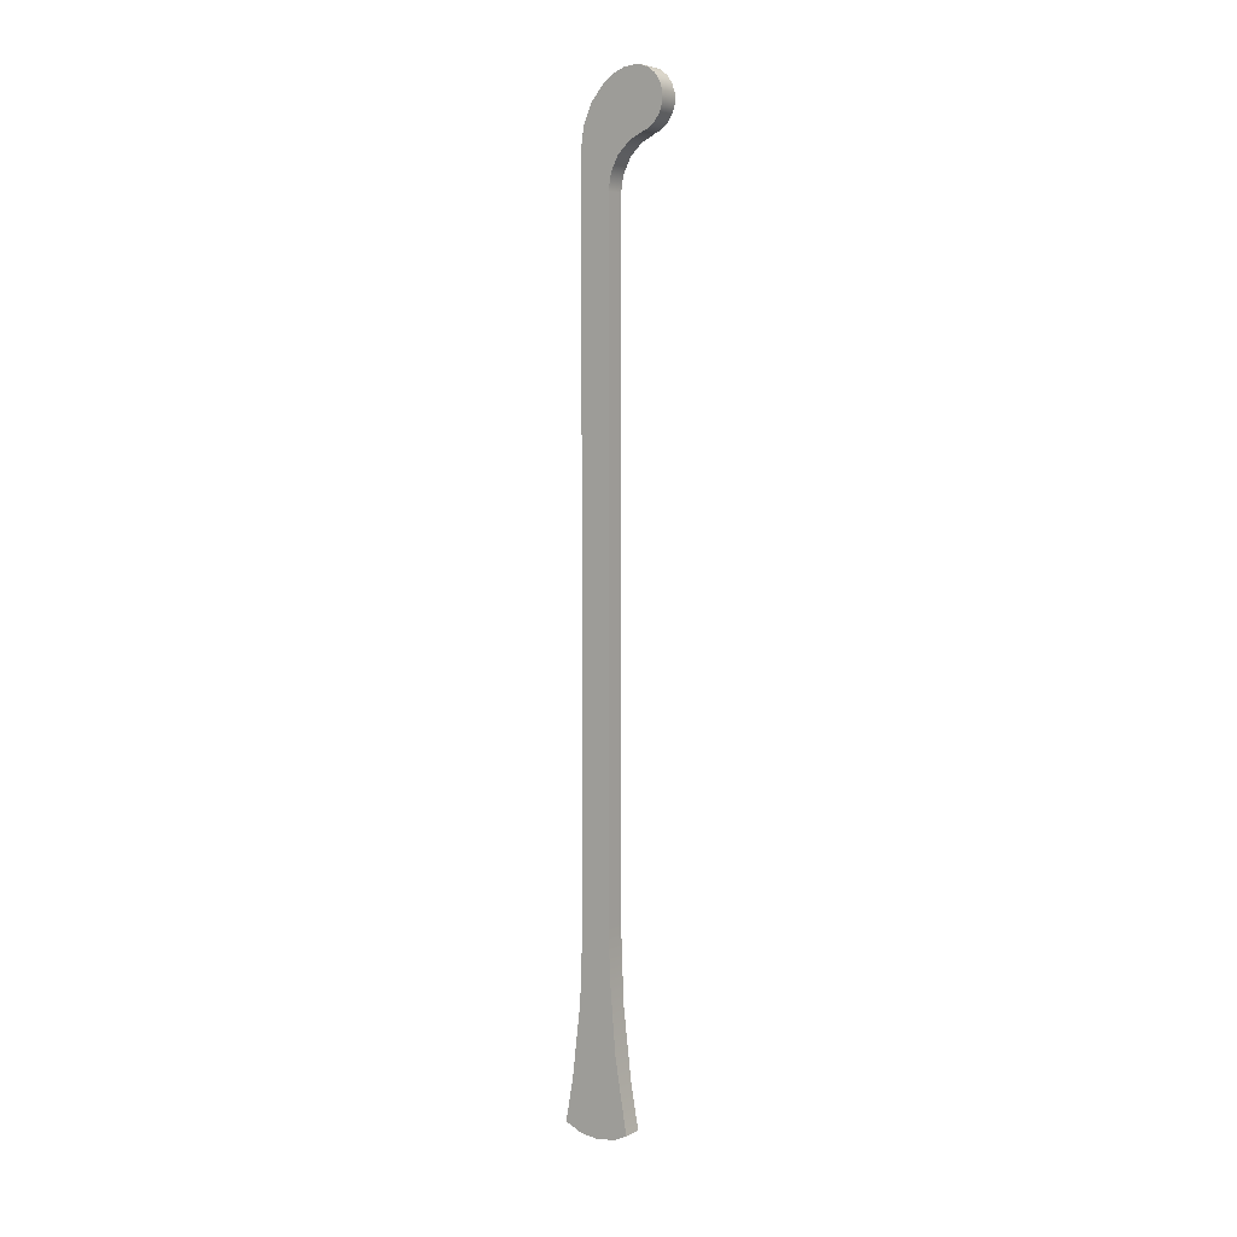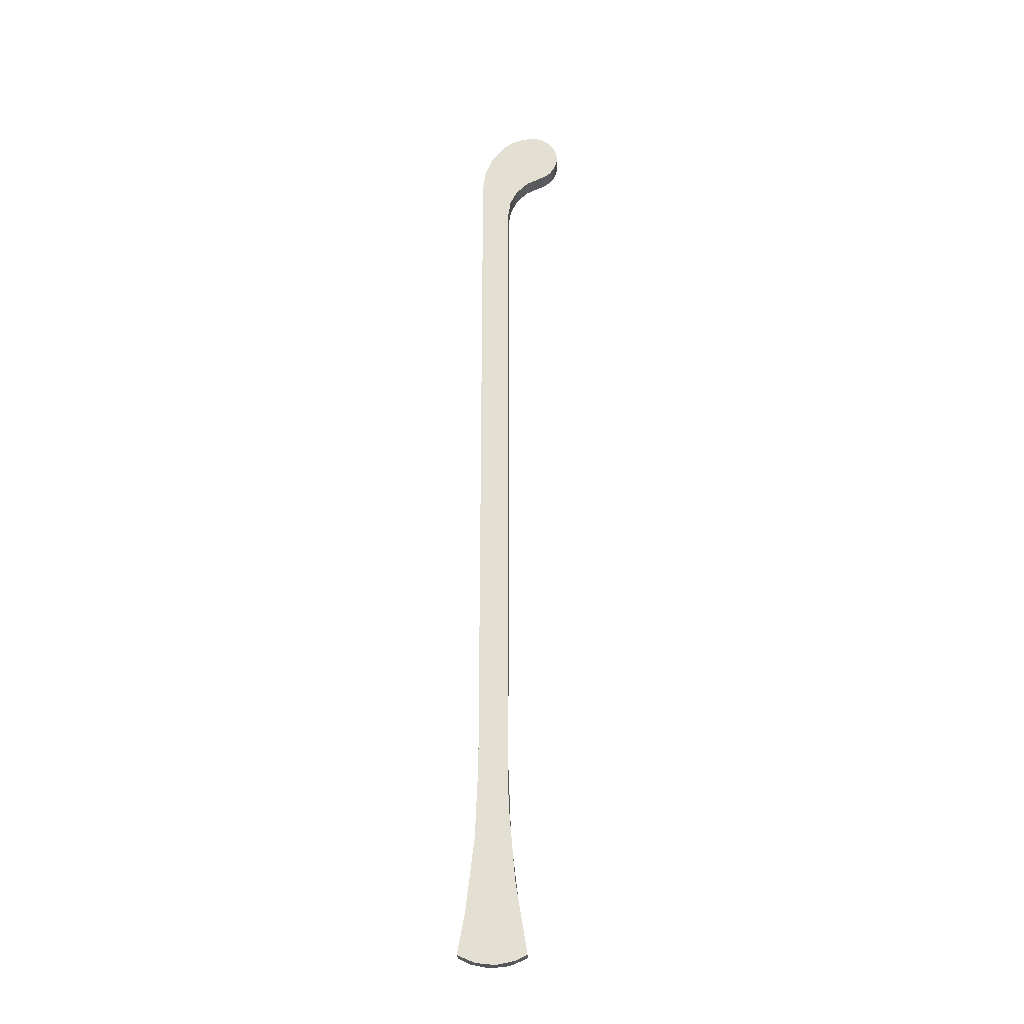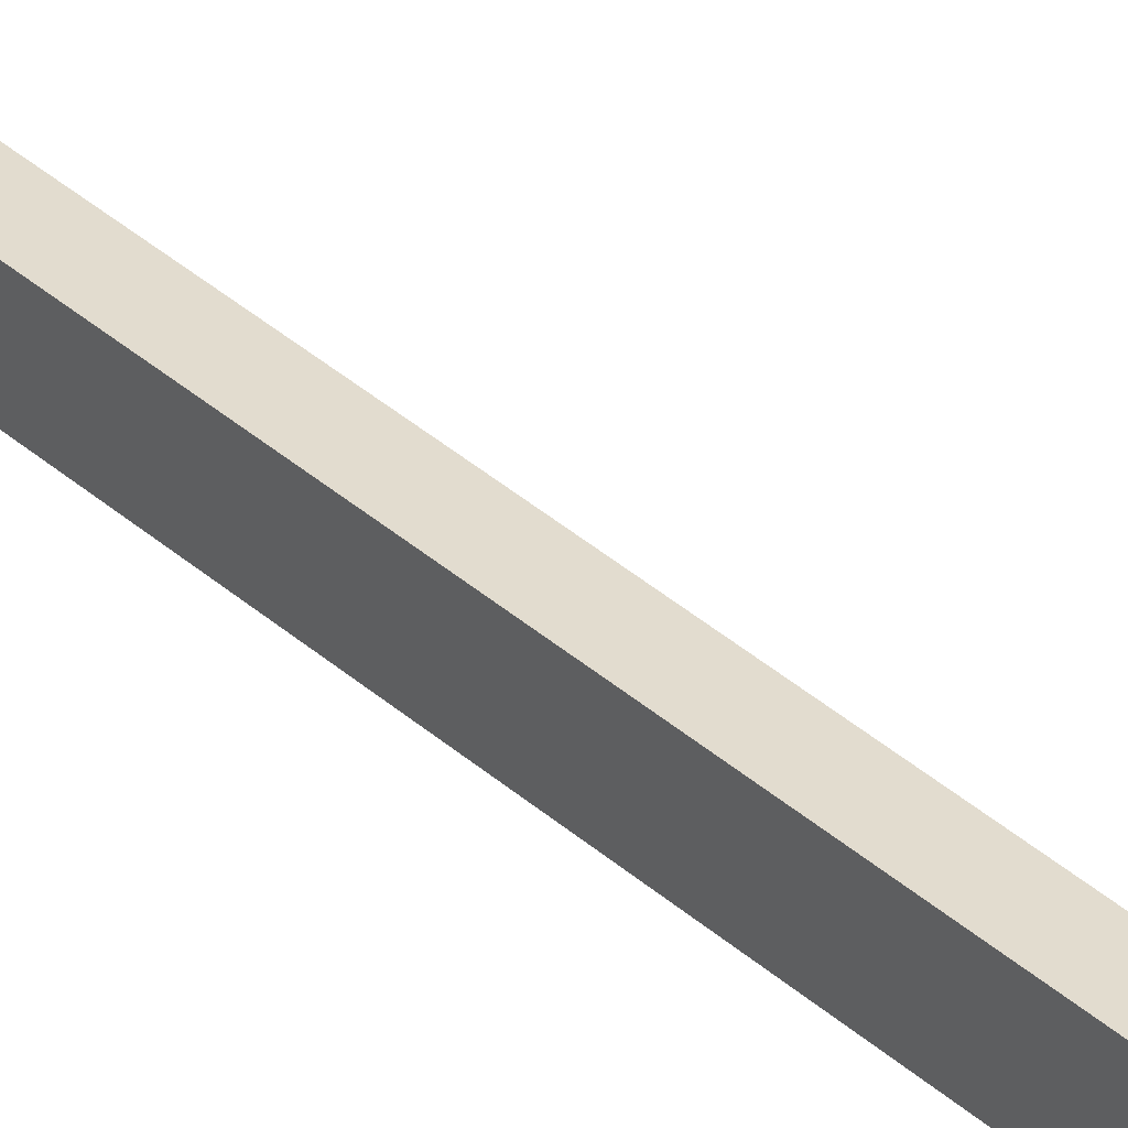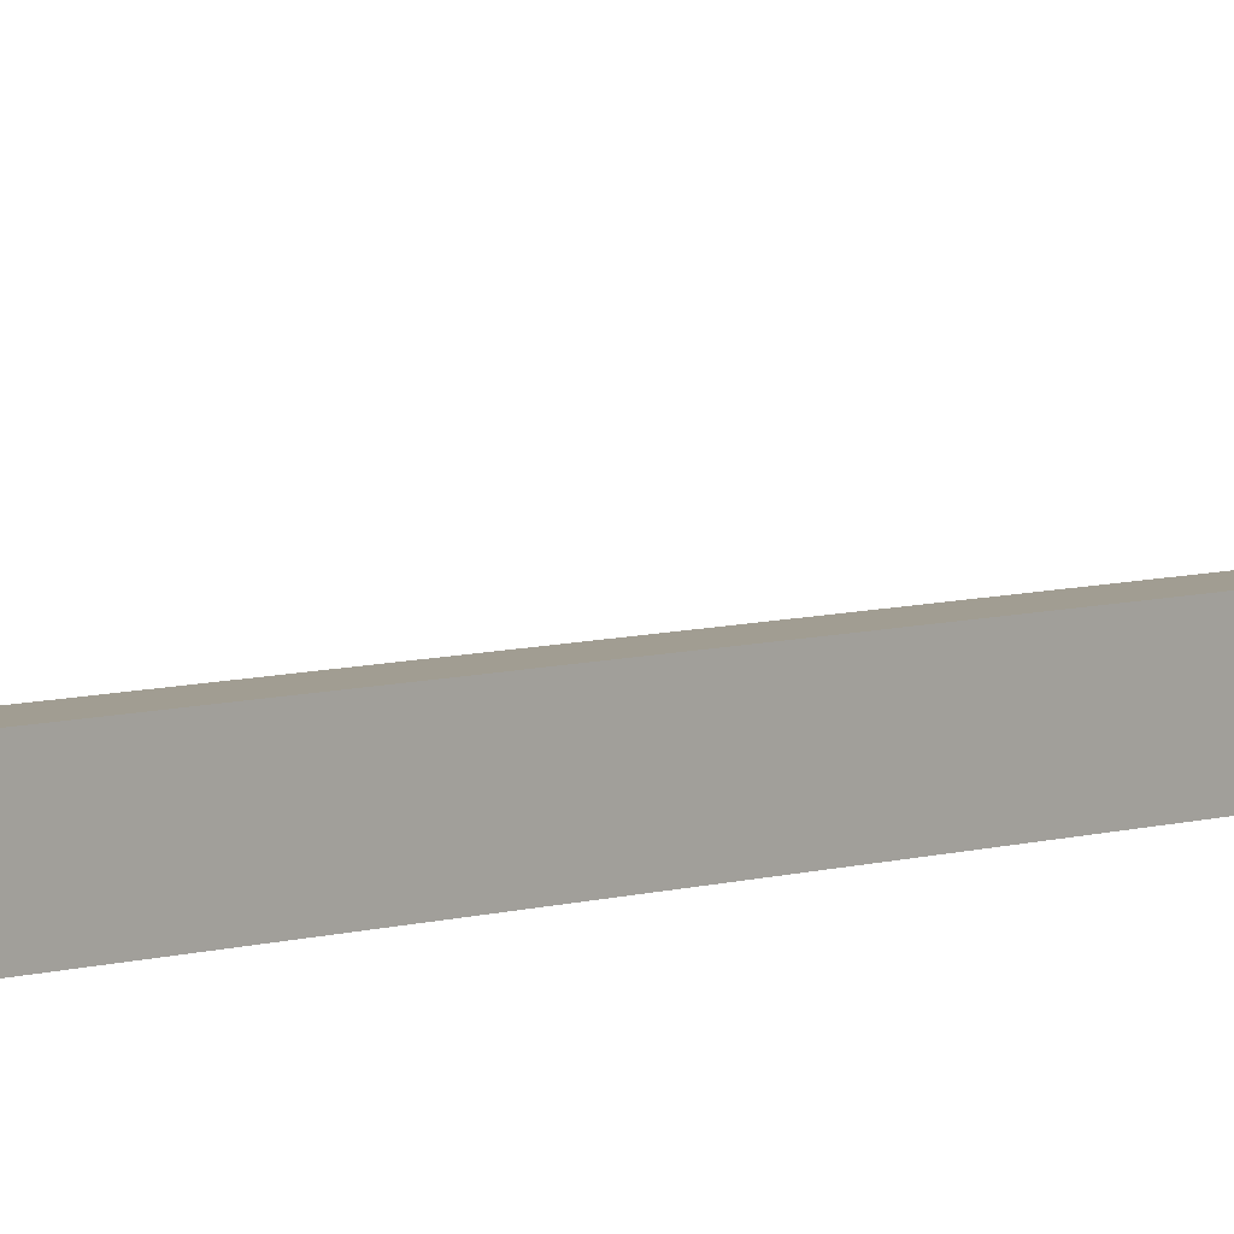
<metadata>
{"format":"obj","ext":"obj","renderer":"f3d","projection":"perspective","resolution":1024,"background":"white","views":[{"elev":6.0,"azim":125.7,"up":"+Z"},{"elev":-24.2,"azim":91.9,"up":"+Z"},{"elev":34.7,"azim":-39.7,"up":"+Y"},{"elev":4.8,"azim":-142.2,"up":"+Y"}]}
</metadata>
<code>
o Innenausbau/Konstruktion
v 15.15 -23.68 714.2
v 0 -23.68 714.2
v 0 -23.68 159.2
v 15.15 -23.68 159.2
v 15.15 -23.68 159.2
v 0 -23.68 159.2
v 0 -24.49 124.5
v 15.15 -26 100.4
v 0 -28.04 83.1
v 15.15 -28.04 83.11
v 0 -39.13 7.701
v 15.15 -39.13 7.701
v 15.15 -32.92 41.84
v 0 -29.53 65.74
v 15.15 -9.366 0.05779
v 0 -11.87 0.3074
v 0 1.121 1.635
v 15.15 3.659 2.635
v 15.15 -11.81 0.3074
v 0 -14.32 0.05779
v 15.15 -24.8 1.635
v 0 -27.34 2.635
v 15.15 -39.13 7.701
v 0 -39.13 7.701
v 0 -29.41 3.043
v 15.15 -27.26 2.677
v -5.684e-14 15.45 7.701
v 15.15 15.45 7.701
v 15.15 5.724 3.043
v 0 3.582 2.677
v 15.15 15.45 7.701
v -5.684e-14 15.45 7.701
v 0 9.235 41.84
v 15.15 5.849 65.74
v 0 4.358 83.11
v 15.15 4.359 83.1
v 0 -7.105e-15 159.2
v 15.15 -3.553e-15 159.2
v 15.15 0.8055 124.5
v 0 2.313 100.4
v 15.15 -3.553e-15 159.2
v 0 -7.105e-15 159.2
v 0 3.197e-14 683.9
v 15.15 3.908e-14 683.9
v 15.15 12.16 712.1
v 0 12.13 712.1
v 0 17.12 717
v -5.684e-14 21.1 719
v 15.15 21.07 719
v 15.15 17.64 717.4
v 15.15 8.054 708.2
v 15.15 5.402 703.1
v 0 5.443 703.1
v 0 8.054 708.2
v 15.15 2.159 696.9
v 15.15 1.437 692.6
v 0 1.37 692.6
v 0 1.96 696.3
v 0 3.197e-14 683.9
v -1.137e-13 29.03 722.8
v 15.15 29.03 722.8
v 15.15 3.908e-14 683.9
v -5.684e-14 38.99 761.6
v -5.684e-14 43.23 755.6
v -5.684e-14 45.43 748.6
v -5.684e-14 45.36 741.3
v 0 -29.53 65.74
v 0 -11.87 0.3074
v 0 -14.32 0.05779
v 0 -27.34 2.635
v -1.137e-13 38.69 728.5
v -5.684e-14 26.19 768.2
v -5.684e-14 33.12 765.9
v 0 3.582 2.677
v 0 1.121 1.635
v -1.137e-13 43.04 734.4
v 0 -28.04 83.1
v 0 2.313 100.4
v 0 4.358 83.11
v 0 9.235 41.84
v -5.684e-14 15.45 7.701
v 0 -23.68 159.2
v 0 -23.68 714.2
v 0 3.197e-14 683.9
v 0 -7.105e-15 159.2
v -1.137e-13 32.74 724.3
v 0 -29.41 3.043
v 0 -39.13 7.701
v 0 -24.49 124.5
v -1.137e-13 29.03 722.8
v -5.684e-14 22.21 768.5
v 0 1.96 696.3
v 0 1.37 692.6
v -5.684e-14 3.721 763.8
v -5.684e-14 13.36 767.5
v -5.684e-14 21.1 719
v 0 -21.56 729.9
v 0 8.054 708.2
v 0 5.443 703.1
v 0 -13.99 746.7
v 0 -3.589 758.7
v 0 17.12 717
v 0 12.13 712.1
v 15.15 38.99 761.6
v 15.15 38.69 728.5
v 15.15 43.04 734.4
v 15.15 45.36 741.3
v 15.15 45.43 748.6
v 15.15 43.23 755.6
v 15.15 26.19 768.2
v 15.15 32.74 724.3
v 15.15 -3.553e-15 159.2
v 15.15 3.908e-14 683.9
v 15.15 -23.68 714.2
v 15.15 -23.68 159.2
v 15.15 29.03 722.8
v 15.15 4.359 83.1
v 15.15 -26 100.4
v 15.15 -28.04 83.11
v 15.15 0.8055 124.5
v 15.15 5.849 65.74
v 15.15 -11.81 0.3074
v 15.15 -9.366 0.05779
v 15.15 3.659 2.635
v 15.15 -32.92 41.84
v 15.15 -39.13 7.701
v 15.15 -27.26 2.677
v 15.15 33.12 765.9
v 15.15 -24.8 1.635
v 15.15 22.21 768.5
v 15.15 3.721 763.8
v 15.15 -3.589 758.7
v 15.15 17.64 717.4
v 15.15 21.07 719
v 15.15 -13.92 746.6
v 15.15 12.16 712.1
v 15.15 -14.39 746.1
v 15.15 -21.24 731
v 15.15 1.437 692.6
v 15.15 5.724 3.043
v 15.15 15.45 7.701
v 15.15 13.36 767.5
v 15.15 -21.41 729.9
v 15.15 8.054 708.2
v 15.15 -23.68 714.7
v 15.15 2.159 696.9
v 15.15 5.402 703.1
v 0 -13.99 746.7
v 0 -21.56 729.9
v 15.15 -21.24 731
v 15.15 -21.41 729.9
v 15.15 -14.39 746.1
v 15.15 -13.92 746.6
v 15.15 -3.589 758.7
v 0 -23.68 714.2
v 15.15 -23.68 714.7
v 15.15 -23.68 714.2
v 0 -3.589 758.7
v 15.15 22.21 768.5
v 15.15 26.19 768.2
v -5.684e-14 26.19 768.2
v -5.684e-14 22.21 768.5
v -1.137e-13 29.03 722.8
v -1.137e-13 32.74 724.3
v 15.15 32.74 724.3
v 15.15 29.03 722.8
v -1.137e-13 38.69 728.5
v 15.15 38.69 728.5
v -1.137e-13 43.04 734.4
v 15.15 43.04 734.4
v -5.684e-14 45.36 741.3
v 15.15 45.36 741.3
v -5.684e-14 45.43 748.6
v 15.15 45.43 748.6
v -5.684e-14 43.23 755.6
v 15.15 43.23 755.6
v -5.684e-14 38.99 761.6
v 15.15 38.99 761.6
v -5.684e-14 33.12 765.9
v 15.15 33.12 765.9
v 15.15 -3.589 758.7
v 15.15 3.721 763.8
v -5.684e-14 3.721 763.8
v 0 -3.589 758.7
v -5.684e-14 22.21 768.5
v -5.684e-14 13.36 767.5
v 15.15 13.36 767.5
v 15.15 22.21 768.5
f 1 2 3
f 1 3 2
f 1 3 4
f 1 4 3
f 5 6 7
f 5 7 6
f 7 8 5
f 7 5 8
f 9 10 8
f 9 8 10
f 11 12 13
f 11 13 12
f 13 14 11
f 13 11 14
f 10 9 14
f 10 14 9
f 13 10 14
f 13 14 10
f 7 9 8
f 7 8 9
f 15 16 17
f 15 17 16
f 17 18 15
f 17 15 18
f 15 19 16
f 15 16 19
f 20 19 21
f 20 21 19
f 21 22 20
f 21 20 22
f 20 16 19
f 20 19 16
f 23 24 25
f 23 25 24
f 25 26 23
f 25 23 26
f 27 28 29
f 27 29 28
f 29 30 27
f 29 27 30
f 29 18 30
f 29 30 18
f 25 22 26
f 25 26 22
f 21 26 22
f 21 22 26
f 17 30 18
f 17 18 30
f 31 32 33
f 31 33 32
f 33 34 31
f 33 31 34
f 35 36 34
f 35 34 36
f 37 38 39
f 37 39 38
f 39 40 37
f 39 37 40
f 36 35 40
f 36 40 35
f 39 36 40
f 39 40 36
f 33 35 34
f 33 34 35
f 41 42 43
f 41 43 42
f 41 43 44
f 41 44 43
f 45 46 47
f 45 47 46
f 48 49 50
f 48 50 49
f 50 47 48
f 50 48 47
f 51 52 53
f 51 53 52
f 54 46 45
f 54 45 46
f 45 51 54
f 45 54 51
f 53 52 55
f 53 55 52
f 56 57 58
f 56 58 57
f 58 55 56
f 58 56 55
f 59 57 56
f 59 56 57
f 48 60 61
f 48 61 60
f 61 49 48
f 61 48 49
f 56 62 59
f 56 59 62
f 55 58 53
f 55 53 58
f 53 54 51
f 53 51 54
f 47 50 45
f 47 45 50
f 63 64 65
f 63 65 64
f 63 65 66
f 63 66 65
f 67 68 69
f 67 69 68
f 67 69 70
f 67 70 69
f 71 72 73
f 71 73 72
f 71 73 63
f 71 63 73
f 67 74 75
f 67 75 74
f 67 75 68
f 67 68 75
f 66 76 71
f 66 71 76
f 66 71 63
f 66 63 71
f 77 78 79
f 77 79 78
f 67 80 81
f 67 81 80
f 67 81 74
f 67 74 81
f 82 83 84
f 82 84 83
f 82 84 85
f 82 85 84
f 71 86 72
f 71 72 86
f 70 87 88
f 70 88 87
f 70 88 67
f 70 67 88
f 78 77 89
f 78 89 77
f 90 91 72
f 90 72 91
f 85 78 89
f 85 89 78
f 85 89 82
f 85 82 89
f 83 92 93
f 83 93 92
f 94 95 90
f 94 90 95
f 94 90 96
f 94 96 90
f 90 95 91
f 90 91 95
f 93 84 83
f 93 83 84
f 83 97 98
f 83 98 97
f 83 98 99
f 83 99 98
f 100 101 102
f 100 102 101
f 100 102 103
f 100 103 102
f 86 90 72
f 86 72 90
f 99 92 83
f 99 83 92
f 96 102 101
f 96 101 102
f 96 101 94
f 96 94 101
f 103 98 97
f 103 97 98
f 103 97 100
f 103 100 97
f 79 80 67
f 79 67 80
f 79 67 77
f 79 77 67
f 104 105 106
f 104 106 105
f 104 106 107
f 104 107 106
f 107 108 109
f 107 109 108
f 107 109 104
f 107 104 109
f 110 111 105
f 110 105 111
f 112 113 114
f 112 114 113
f 112 114 115
f 112 115 114
f 110 116 111
f 110 111 116
f 117 118 119
f 117 119 118
f 118 117 120
f 118 120 117
f 121 122 123
f 121 123 122
f 121 123 124
f 121 124 123
f 121 125 126
f 121 126 125
f 121 126 127
f 121 127 126
f 104 128 110
f 104 110 128
f 104 110 105
f 104 105 110
f 115 118 120
f 115 120 118
f 115 120 112
f 115 112 120
f 127 129 122
f 127 122 129
f 127 122 121
f 127 121 122
f 110 130 116
f 110 116 130
f 131 132 133
f 131 133 132
f 131 133 134
f 131 134 133
f 133 132 135
f 133 135 132
f 136 137 138
f 136 138 137
f 114 113 139
f 114 139 113
f 124 140 141
f 124 141 140
f 124 141 121
f 124 121 141
f 134 116 142
f 134 142 116
f 134 142 131
f 134 131 142
f 138 143 144
f 138 144 143
f 138 144 136
f 138 136 144
f 145 114 146
f 145 146 114
f 145 146 147
f 145 147 146
f 119 125 121
f 119 121 125
f 119 121 117
f 119 117 121
f 135 137 136
f 135 136 137
f 135 136 133
f 135 133 136
f 139 146 114
f 139 114 146
f 147 144 143
f 147 143 144
f 147 143 145
f 147 145 143
f 130 142 116
f 130 116 142
f 148 149 150
f 148 150 149
f 149 151 150
f 149 150 151
f 150 152 148
f 150 148 152
f 148 153 154
f 148 154 153
f 149 155 156
f 149 156 155
f 155 157 156
f 155 156 157
f 156 151 149
f 156 149 151
f 154 158 148
f 154 148 158
f 152 153 148
f 152 148 153
f 159 160 161
f 159 161 160
f 159 161 162
f 159 162 161
f 163 164 165
f 163 165 164
f 163 165 166
f 163 166 165
f 167 168 165
f 167 165 168
f 167 165 164
f 167 164 165
f 169 170 168
f 169 168 170
f 169 168 167
f 169 167 168
f 171 172 170
f 171 170 172
f 171 170 169
f 171 169 170
f 173 174 172
f 173 172 174
f 173 172 171
f 173 171 172
f 175 176 174
f 175 174 176
f 175 174 173
f 175 173 174
f 177 178 176
f 177 176 178
f 177 176 175
f 177 175 176
f 179 180 178
f 179 178 180
f 179 178 177
f 179 177 178
f 161 160 180
f 161 180 160
f 161 180 179
f 161 179 180
f 181 182 183
f 181 183 182
f 181 183 184
f 181 184 183
f 185 186 187
f 185 187 186
f 185 187 188
f 185 188 187
f 183 182 187
f 183 187 182
f 183 187 186
f 183 186 187

</code>
